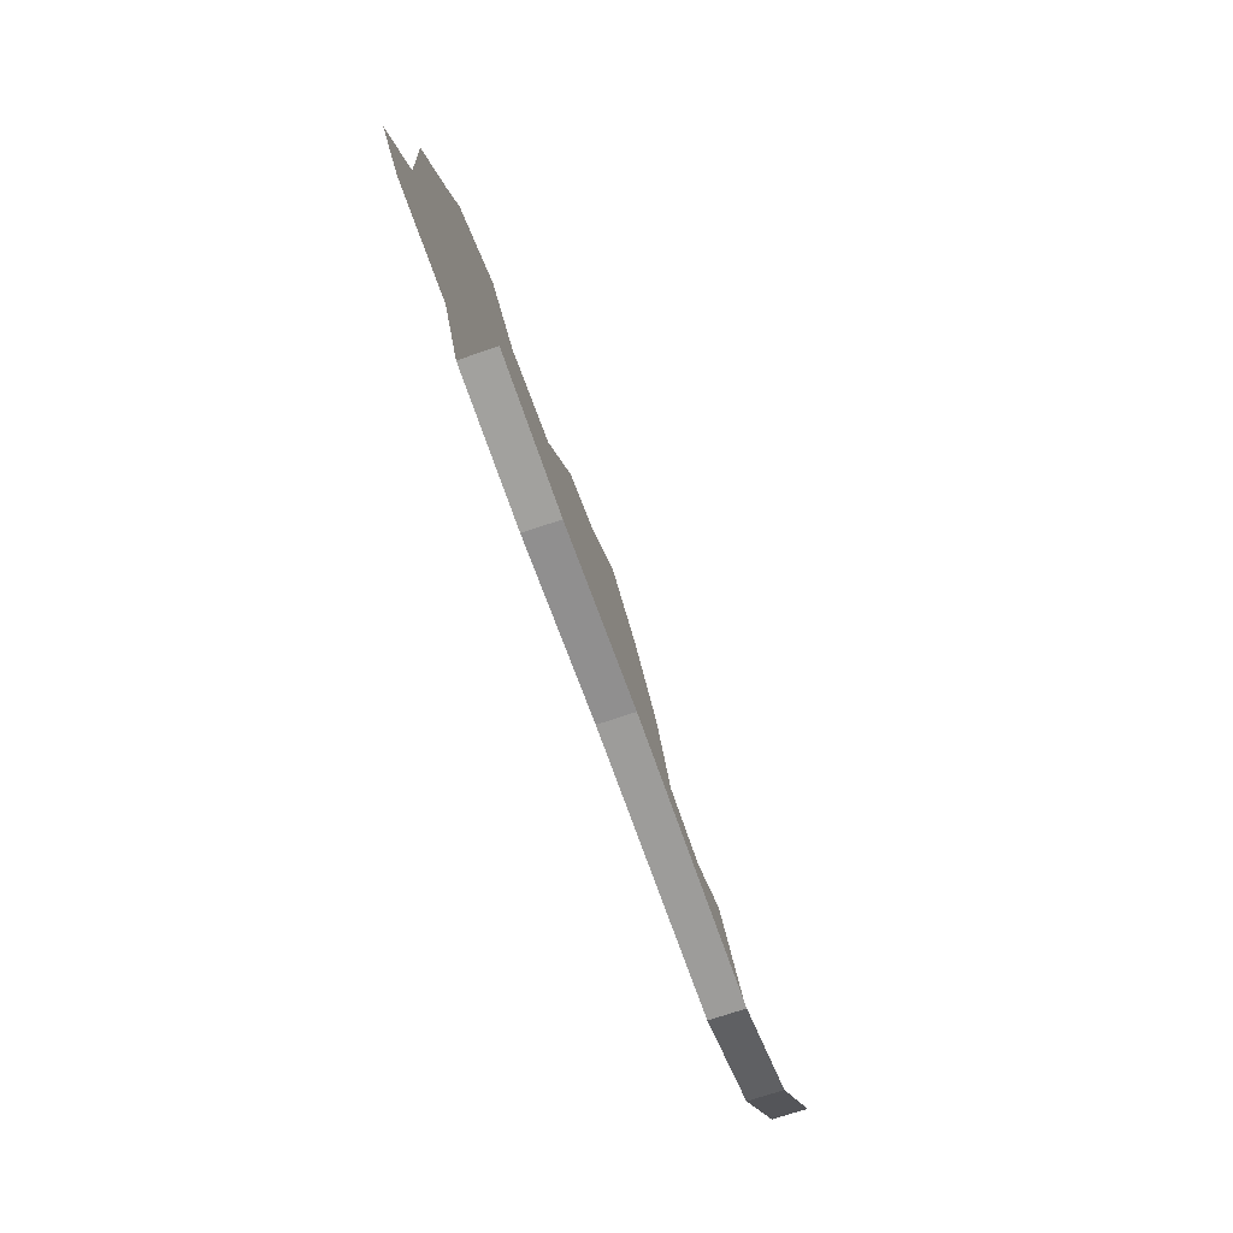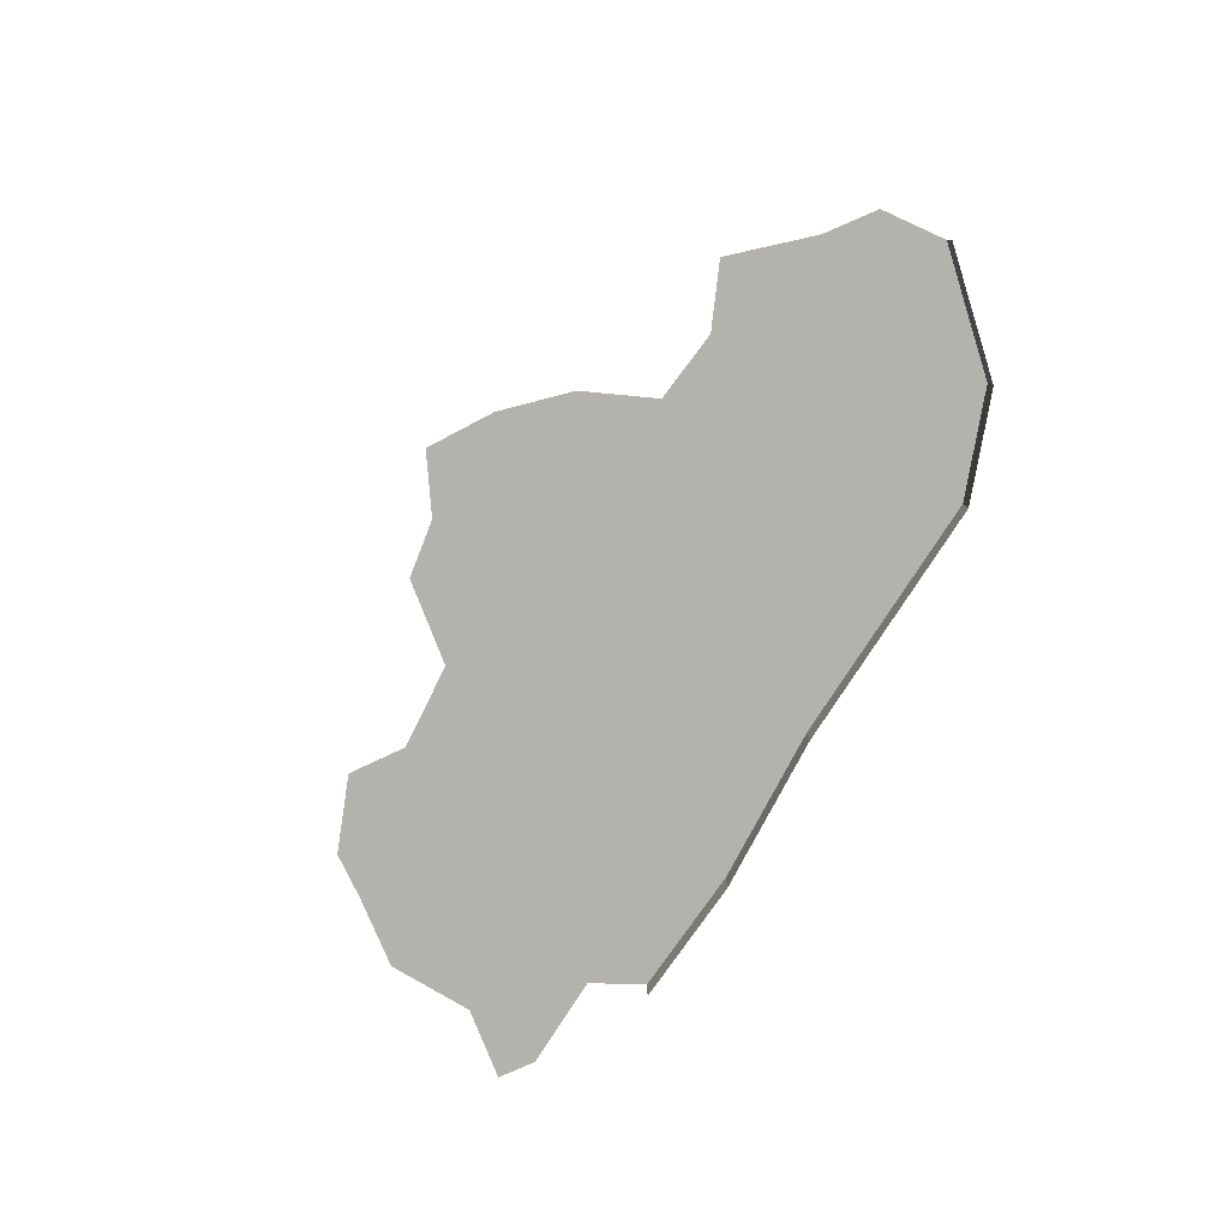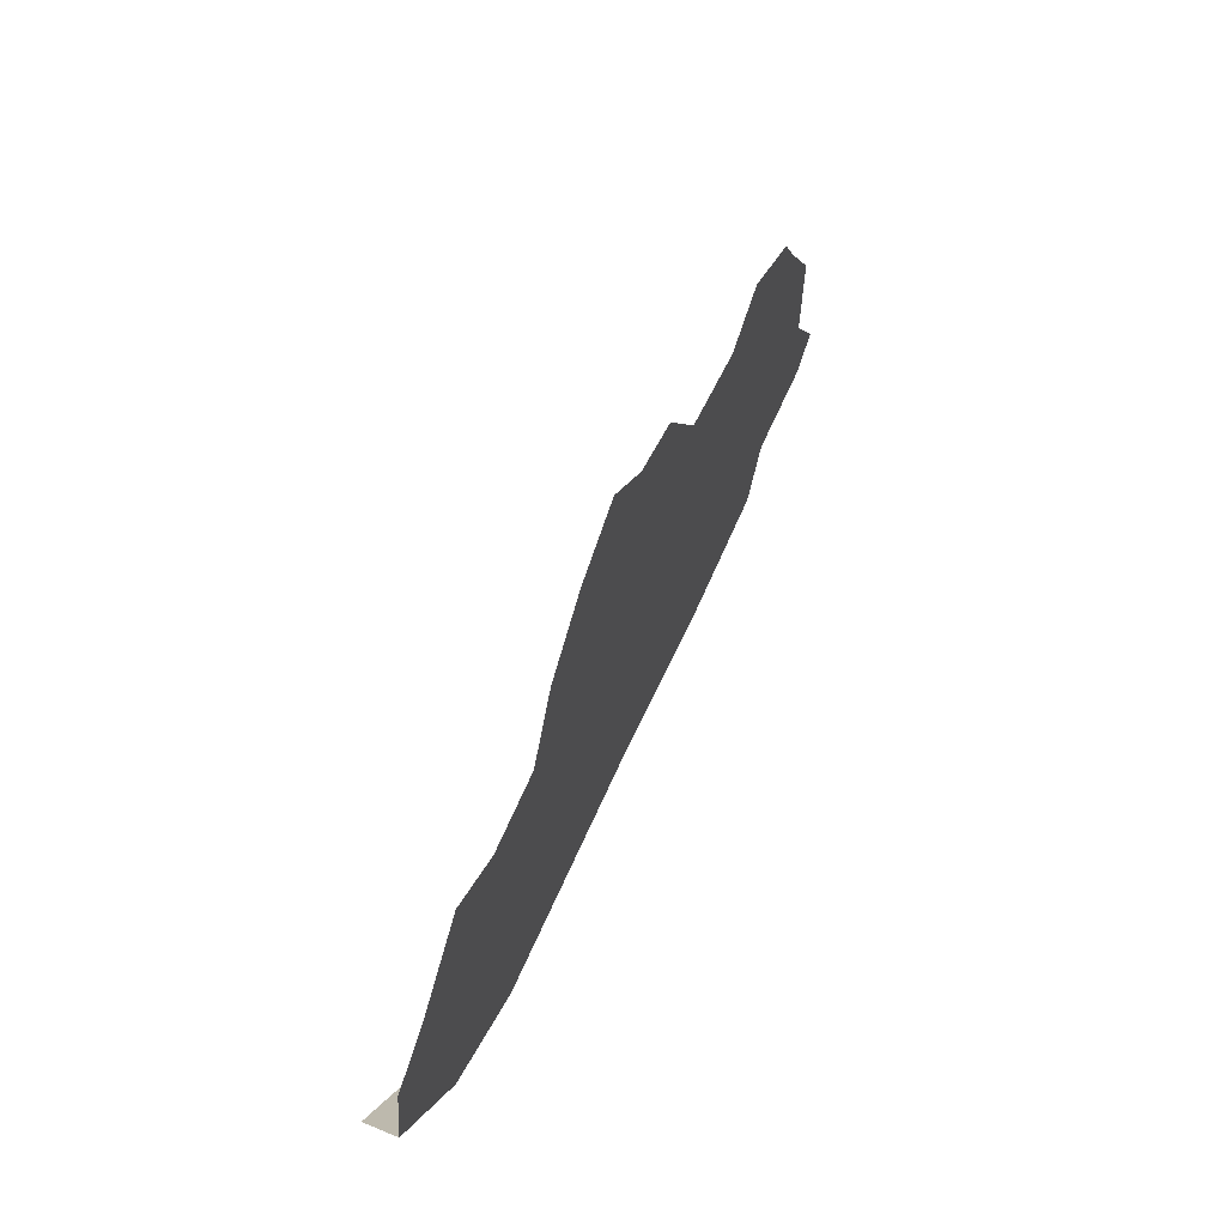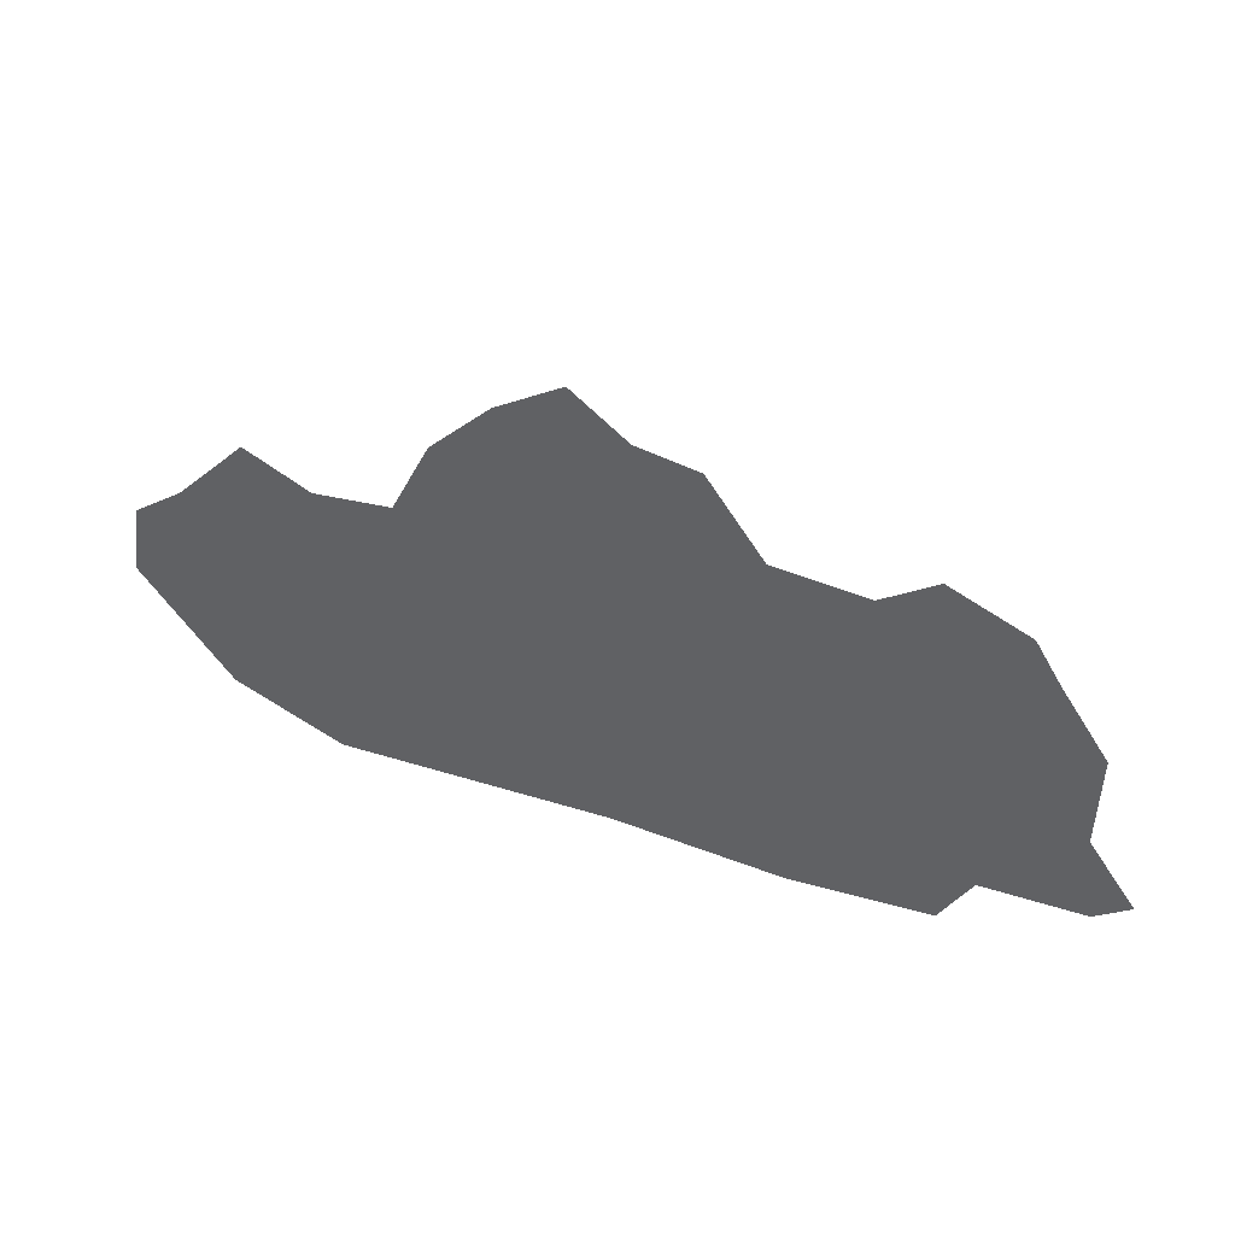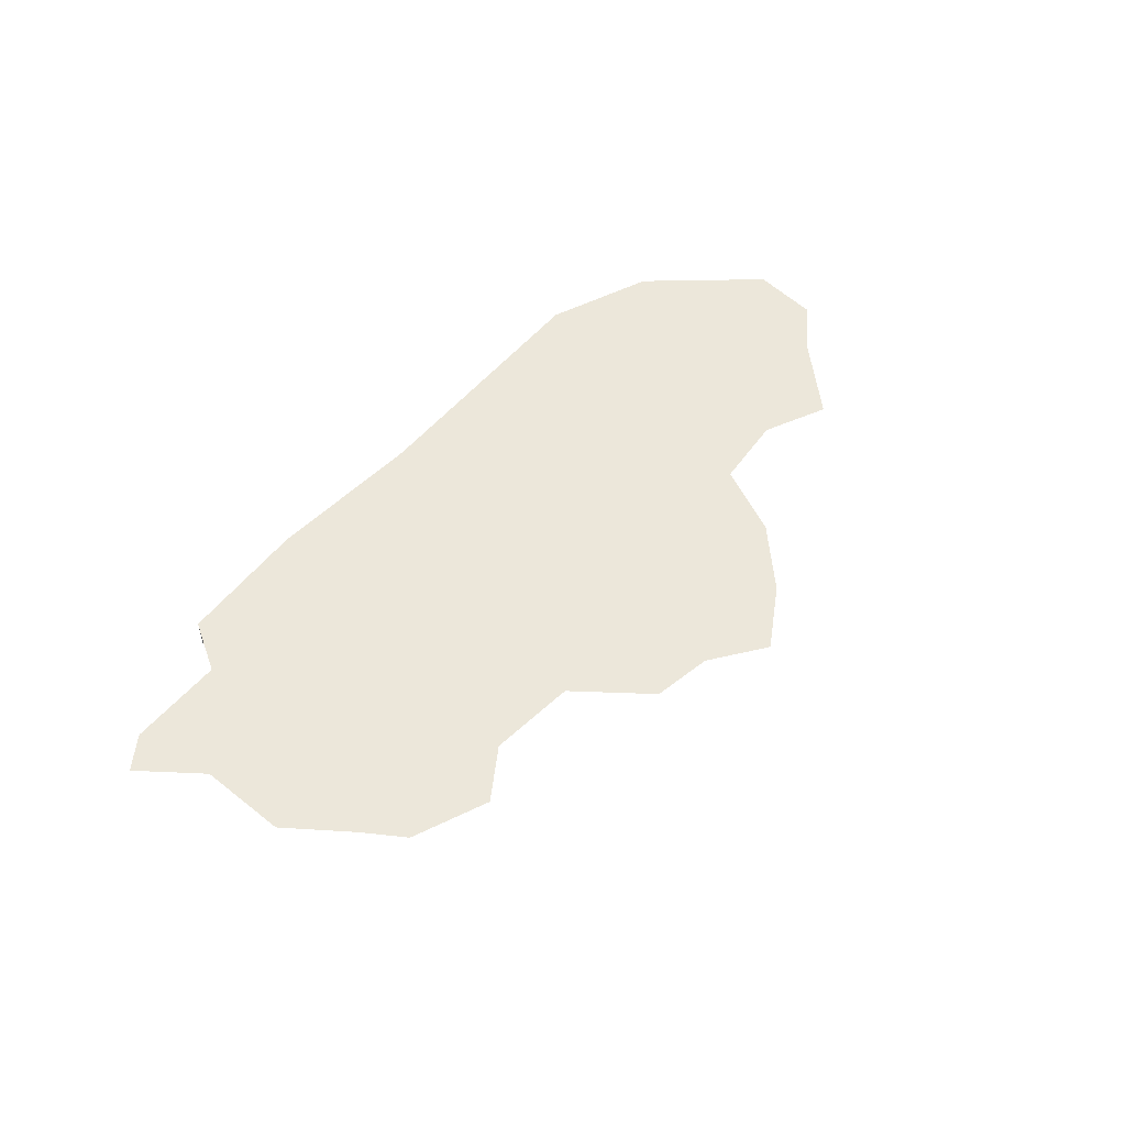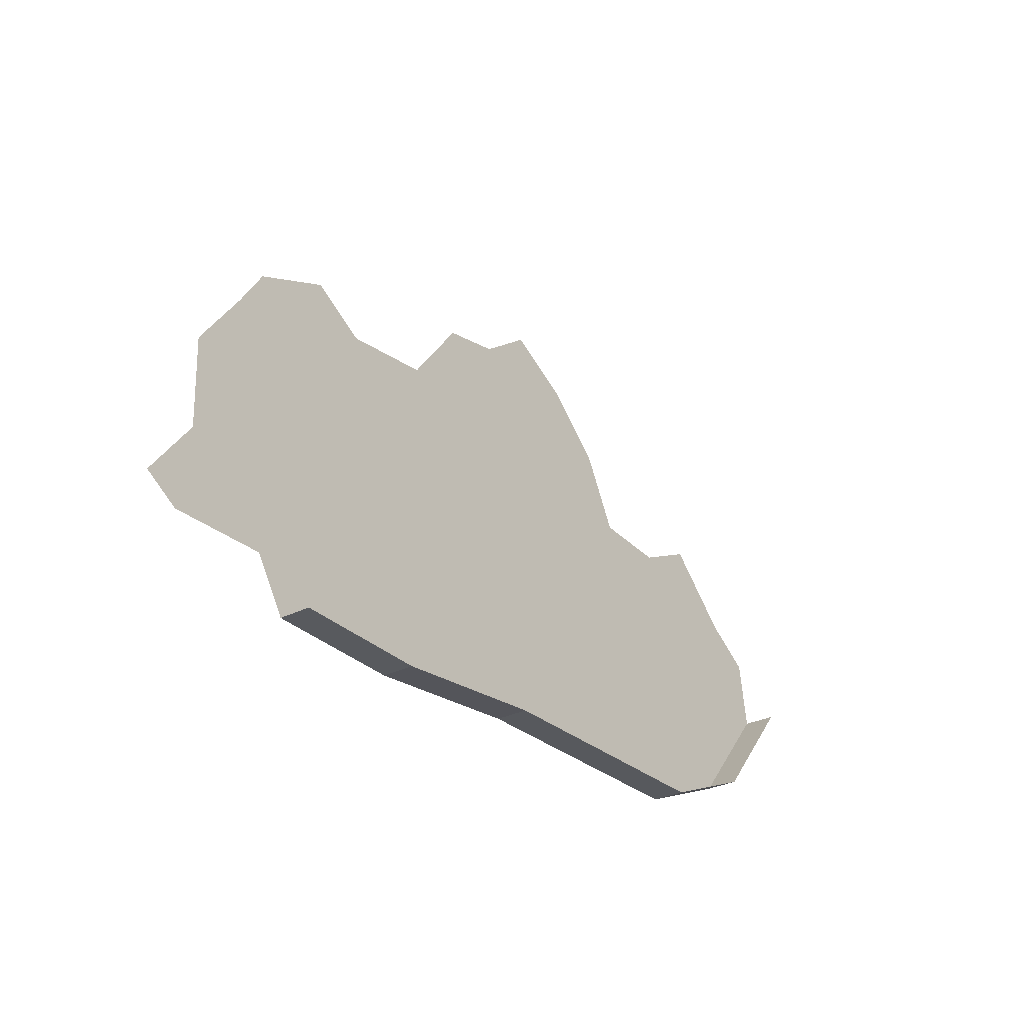
<metadata>
{"format":"obj","ext":"obj","renderer":"f3d","projection":"perspective","resolution":1024,"background":"white","views":[{"elev":-69.7,"azim":-70.9,"up":"+Z"},{"elev":-79.6,"azim":57.5,"up":"+Y"},{"elev":58.7,"azim":113.0,"up":"+Z"},{"elev":40.2,"azim":-158.4,"up":"+Z"},{"elev":52.0,"azim":-51.3,"up":"+Y"},{"elev":-29.1,"azim":-52.0,"up":"+Z"}]}
</metadata>
<code>
o province_048
v -3.409 0.006502 -0.9798
v -3.436 0.006502 -1.019
v -3.434 0.006502 -1.074
v -3.462 0.006502 -1.112
v -3.441 0.006502 -1.125
v -3.381 0.006502 -1.125
v -3.363 0.006502 -1.156
v -3.28 0.006502 -1.16
v -3.179 0.006502 -1.151
v -3.016 0.006502 -1.153
v -2.951 0.006502 -1.125
v -2.896 0.006502 -1.06
v -2.902 0.006502 -1.018
v -2.932 0.006502 -0.998
v -2.974 0.006502 -0.9564
v -3.013 0.006502 -0.9754
v -3.059 0.006502 -0.9719
v -3.082 0.006502 -0.9279
v -3.117 0.006502 -0.8945
v -3.157 0.006502 -0.8719
v -3.19 0.006502 -0.8969
v -3.227 0.006502 -0.9041
v -3.26 0.006502 -0.9493
v -3.315 0.006502 -0.9552
v -3.347 0.006502 -0.935
v -3.393 0.006502 -0.9552
v -3.363 -0.0135 -1.156
v -3.28 -0.0135 -1.16
v -3.179 -0.0135 -1.151
v -3.016 -0.0135 -1.153
v -2.951 -0.0135 -1.125
v -2.896 -0.0135 -1.06
f 21 20 19
f 8 27 7
f 9 28 8
f 10 29 9
f 11 30 10
f 12 31 11
f 1 26 24
f 26 25 24
f 3 2 1
f 5 4 3
f 8 7 6
f 6 5 3
f 3 1 6
f 1 24 6
f 23 22 21
f 24 23 8
f 6 24 8
f 11 10 16
f 10 9 17
f 9 8 23
f 12 11 14
f 10 17 16
f 14 11 16
f 14 13 12
f 16 15 14
f 19 18 21
f 18 17 21
f 9 23 17
f 23 21 17
f 8 28 27
f 9 29 28
f 10 30 29
f 11 31 30
f 12 32 31

</code>
